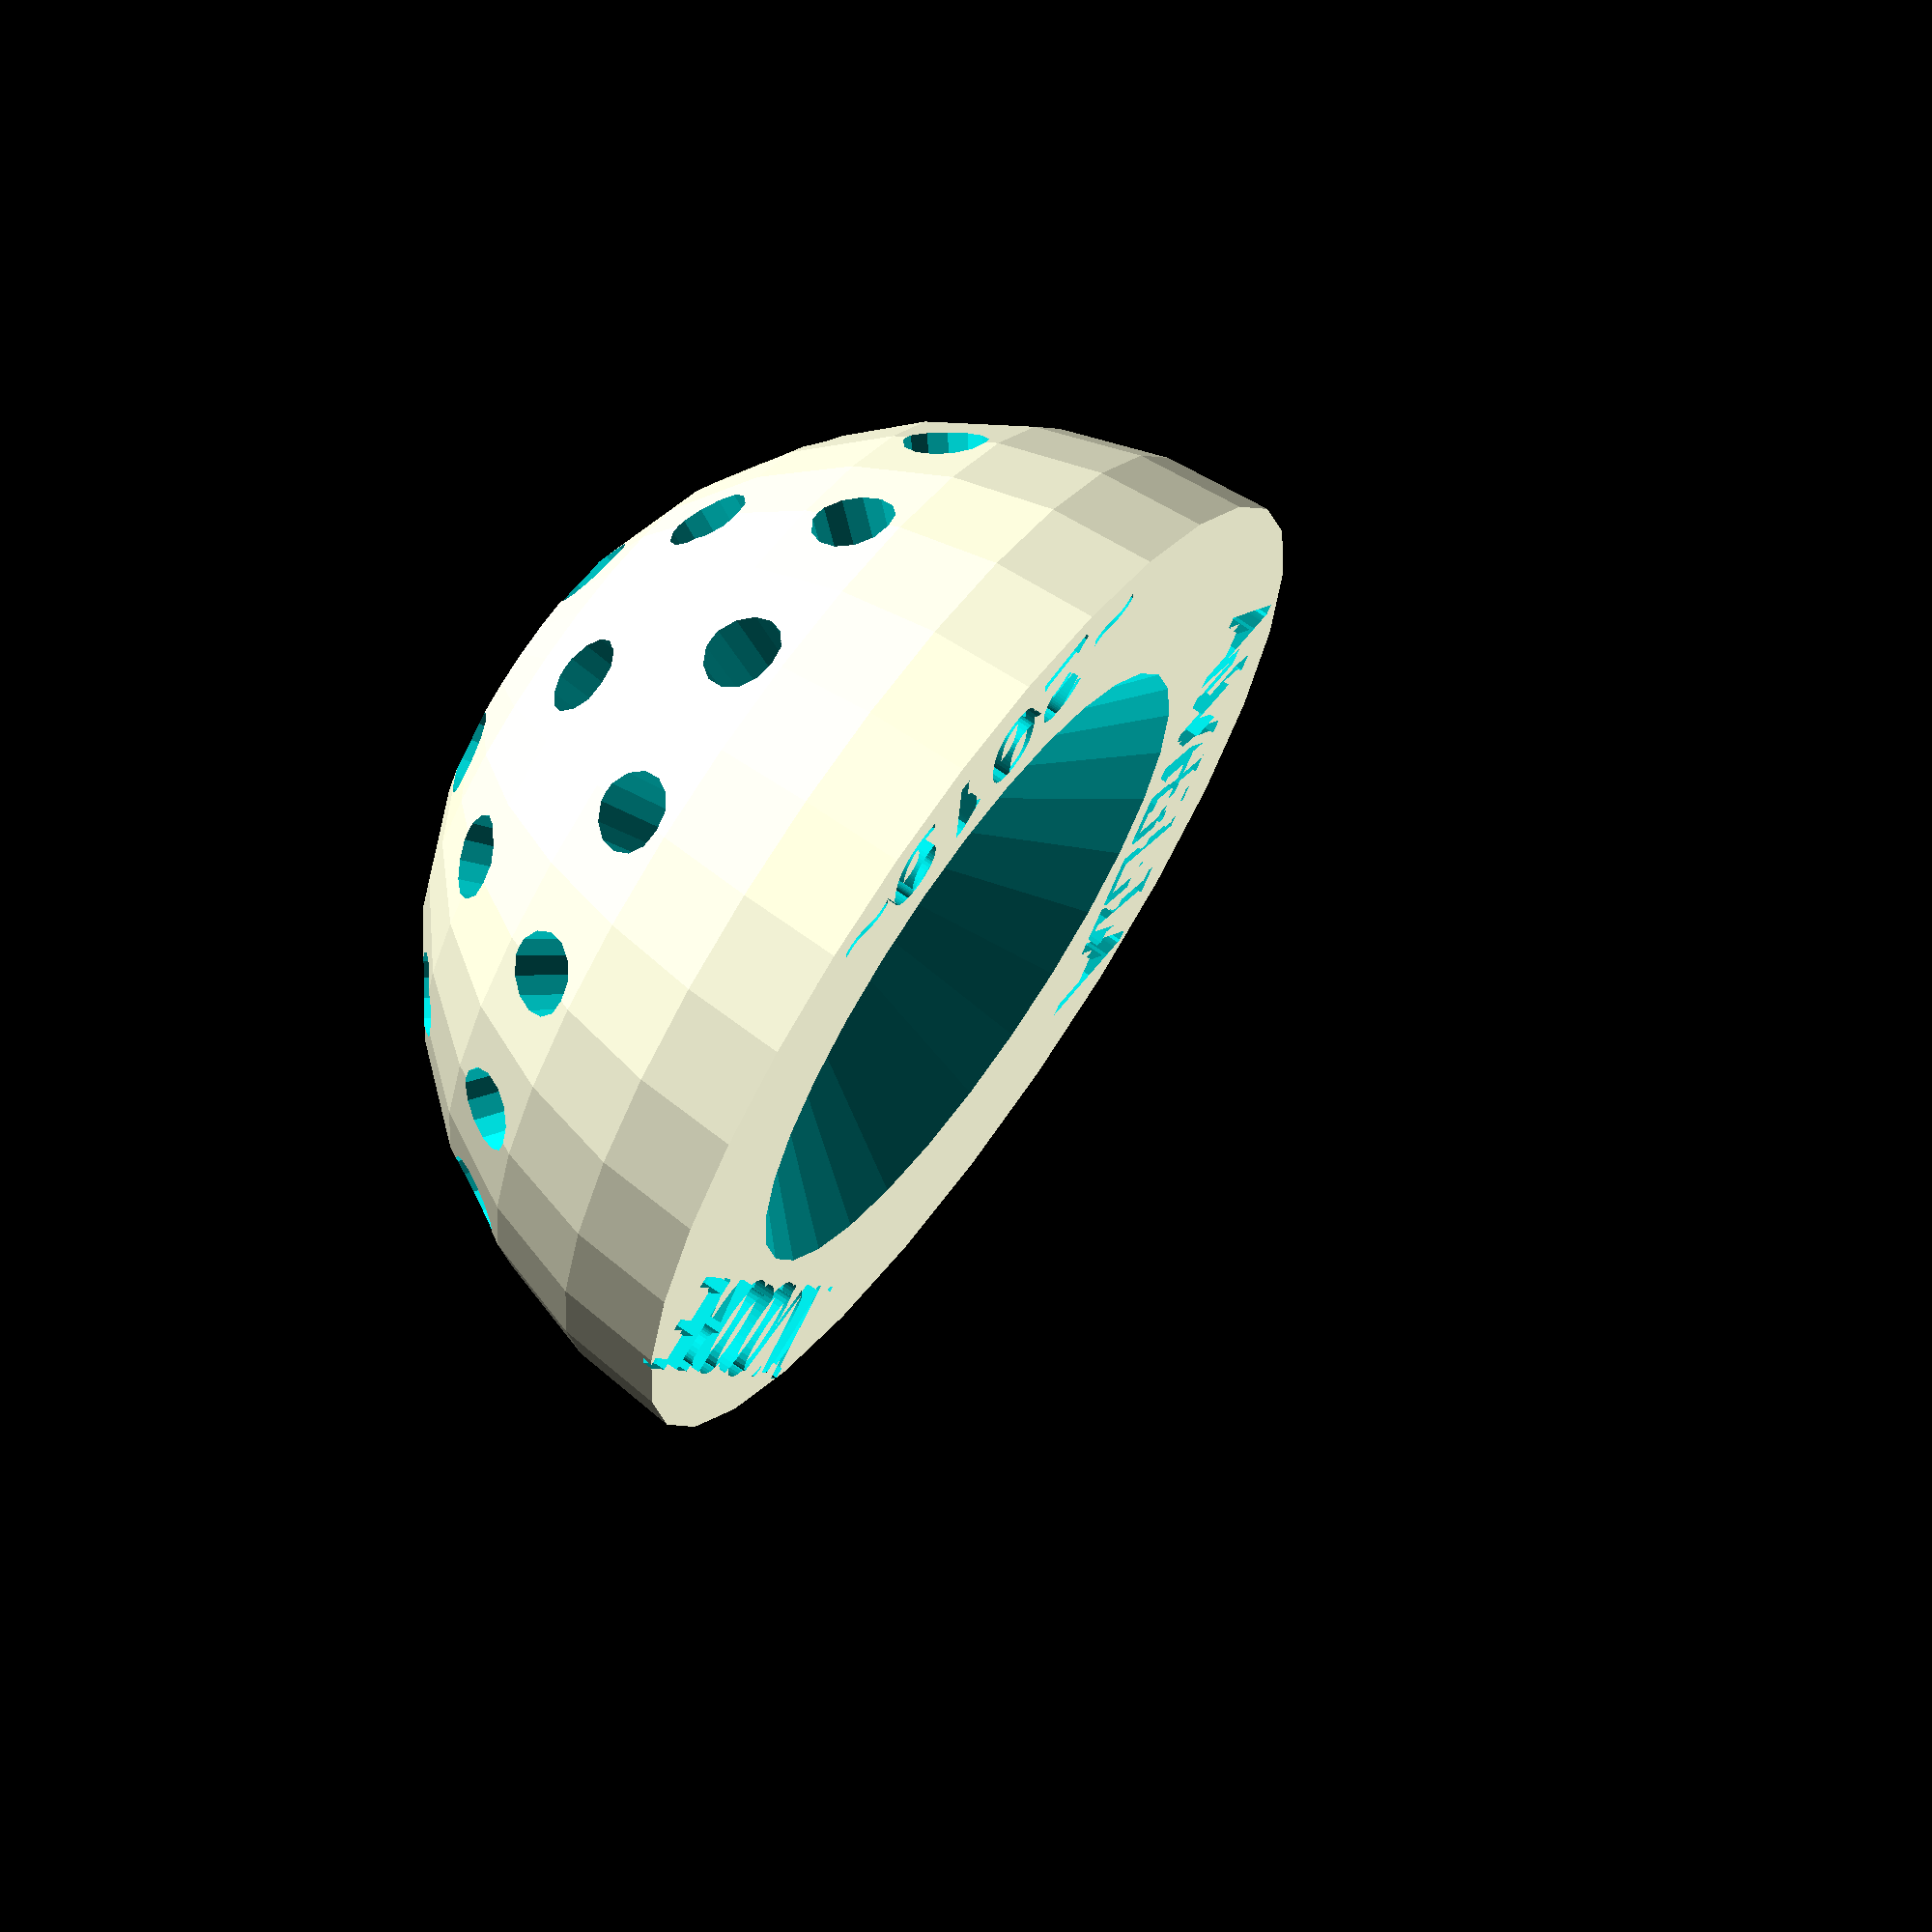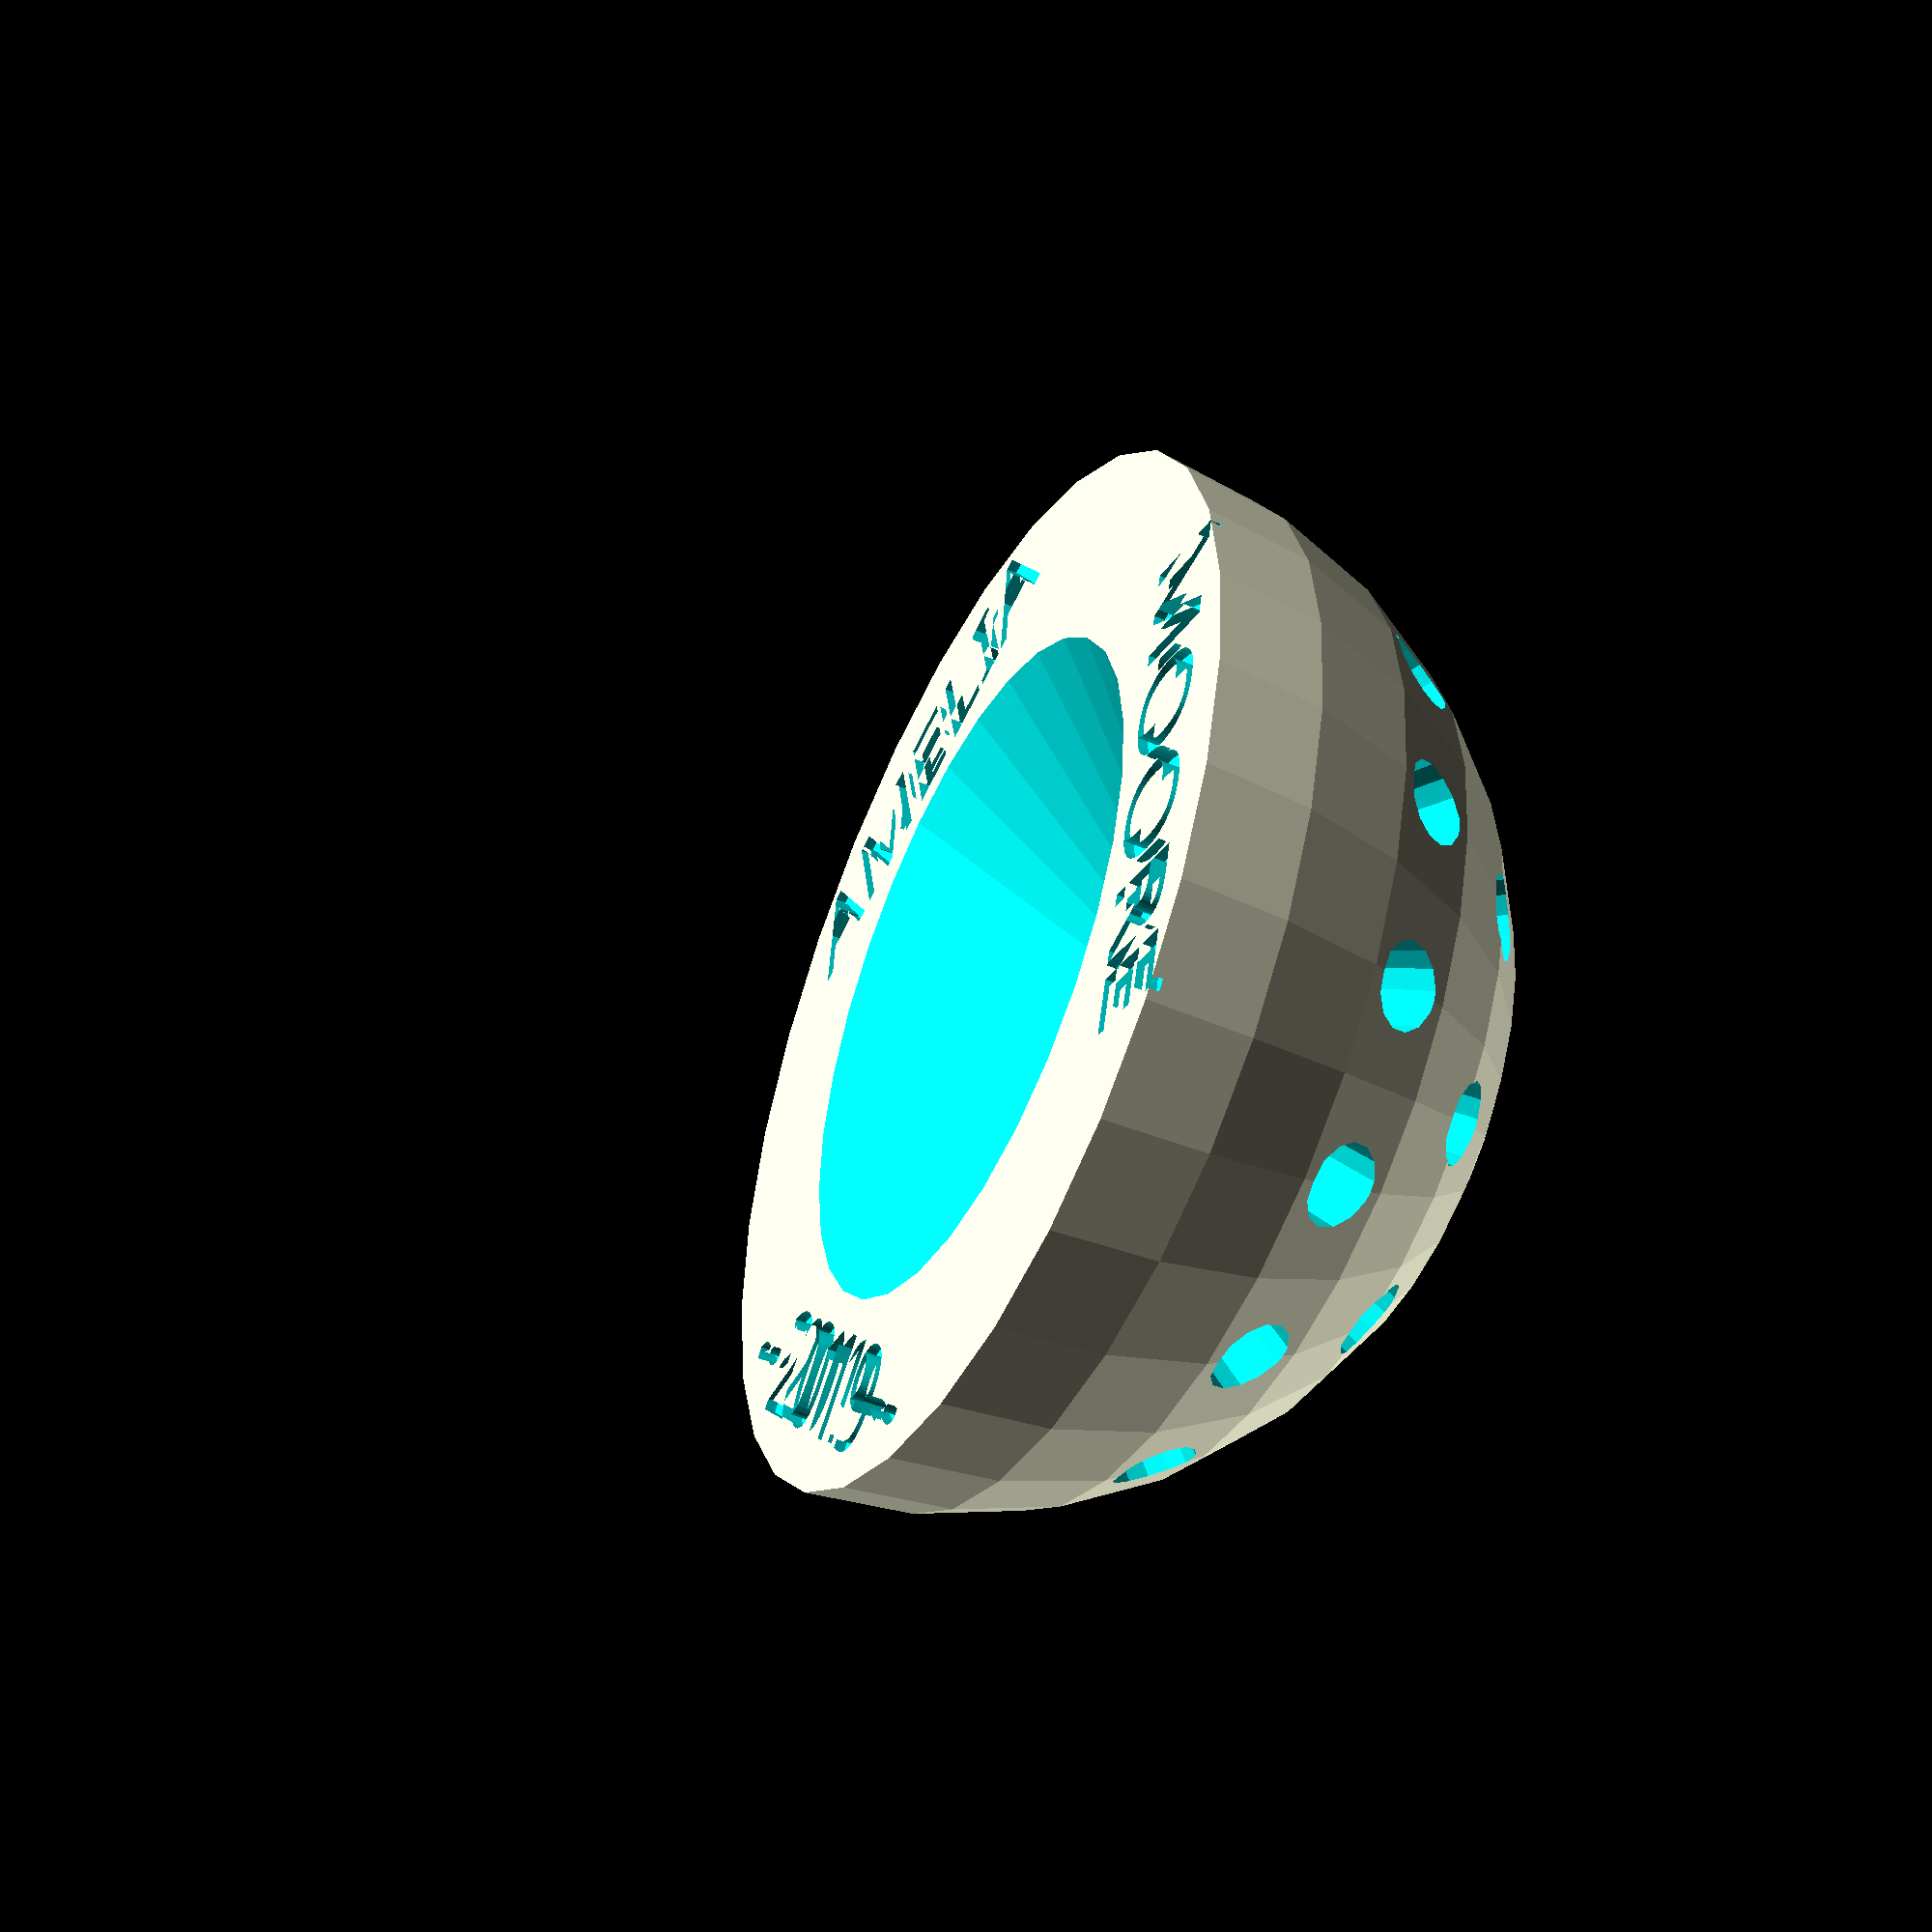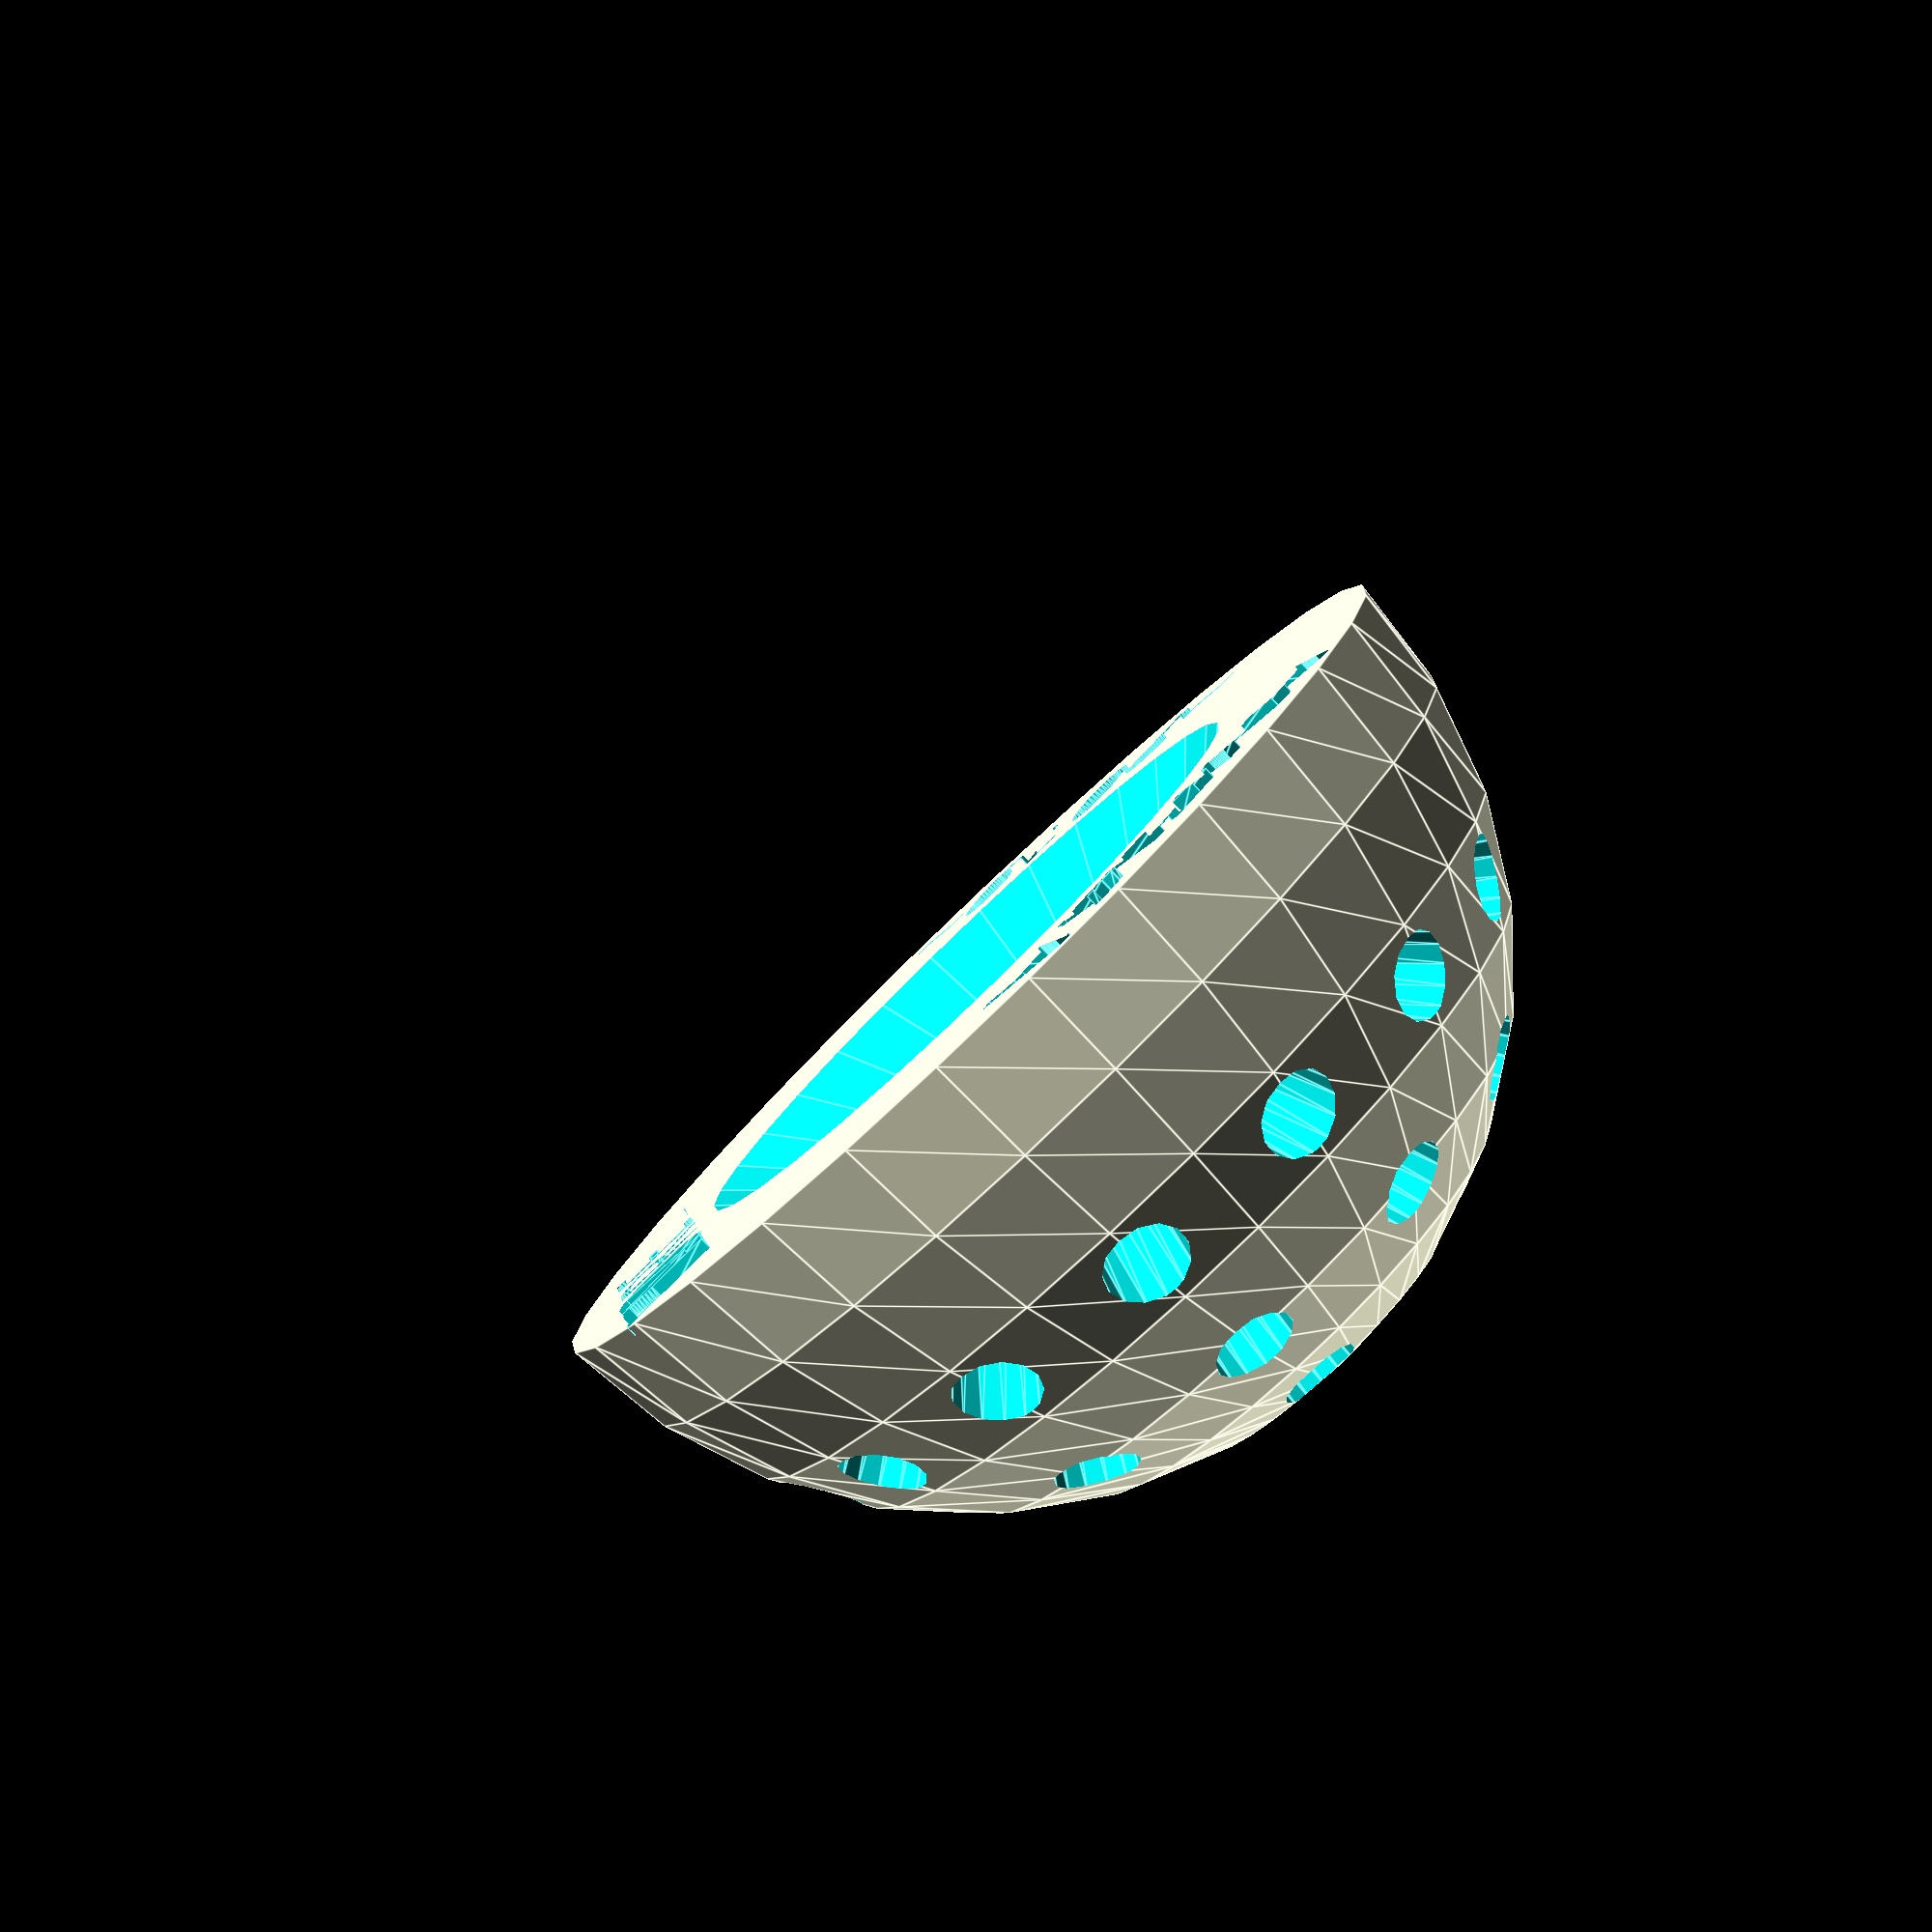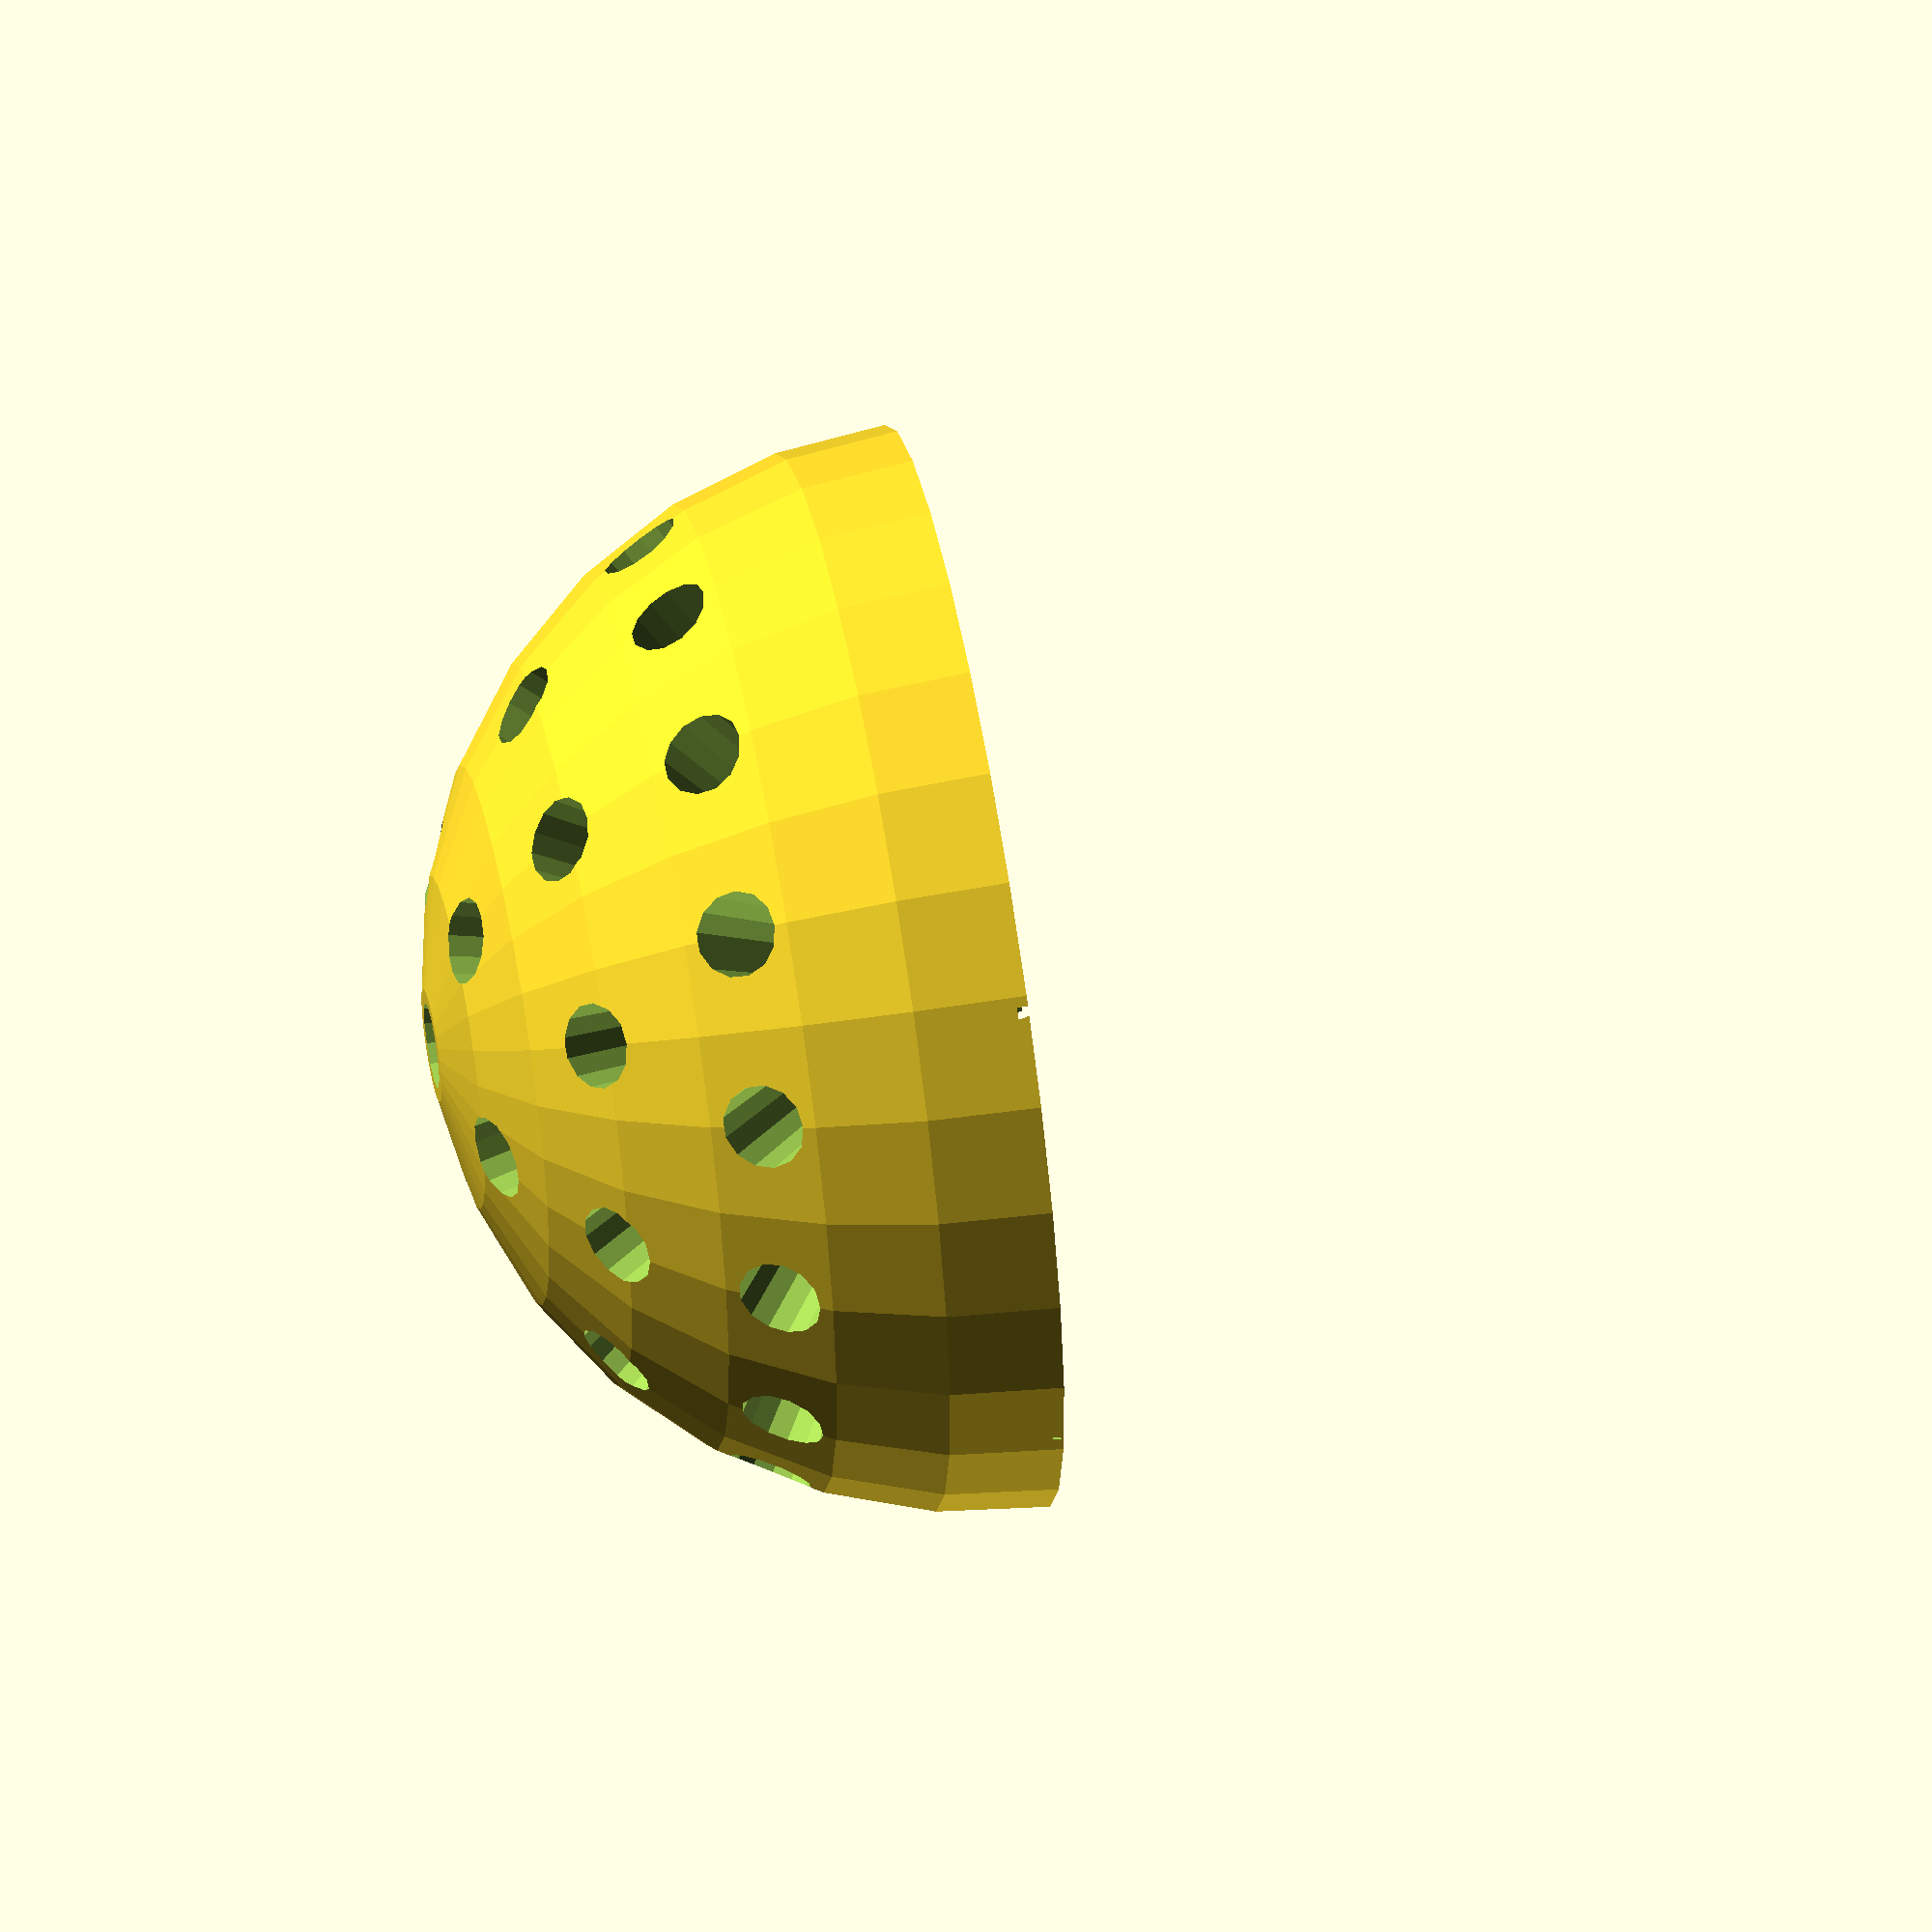
<openscad>
x = rands(0,1,1,1)[0];

module tree() {
    cylinder(d1=6,d2=7,h=35);
    translate([0,0,35]) sphere(d=10);
    for (r=[0:90:360]) {
        rotate([0,0,r]) translate([5,0,35]) rotate([20,0,0]) cylinder(h=2,d=10);
    }
}

difference() {
    intersection() {
        sphere(d=100);
        translate([0,0,25]) cube([100,100,50],center=true);
    }

    translate([0,0,40]) cylinder(d1=7,d2=8,h=21,center=true);
    for (y=[20:20:60]) {
        for (x=[0:360/y*4:360]) {
            rotate([0,y,x]) translate([0,0,40]) cylinder(d1=7,d2=8,h=21,center=true);
           
        }
    }
    translate([0,0,-1]) cylinder(d1=66,d2=0,h=30);
    //sphere(d=50);
    rotate([0,0,-60]) translate([0,39,1]) rotate([0,180,0]) linear_extrude(2) text("AMELIA",halign="center",valign="center", font="impact");
    rotate([0,0,60]) translate([0,39,1]) rotate([0,180,0]) linear_extrude(2) text("MOORE",halign="center",valign="center", font="impact");
    
    translate([0,-40,1]) rotate([0,180,0]) linear_extrude(2) text("~2019~",halign="center",valign="center", font="impact");
}

/*
for(x = [0:20:60]) {
    translate([x-30,60,40]) rotate([0,180,30]) tree();
}

for(x = [-42,+42]) {
    for (y=[-42,+42]) {
        translate([x,y,40]) rotate([0,180,0]) tree();
    }
}
  */      
</openscad>
<views>
elev=111.8 azim=354.8 roll=54.6 proj=o view=solid
elev=227.0 azim=132.7 roll=295.8 proj=p view=solid
elev=83.0 azim=158.3 roll=223.8 proj=p view=edges
elev=124.0 azim=307.6 roll=100.2 proj=o view=wireframe
</views>
